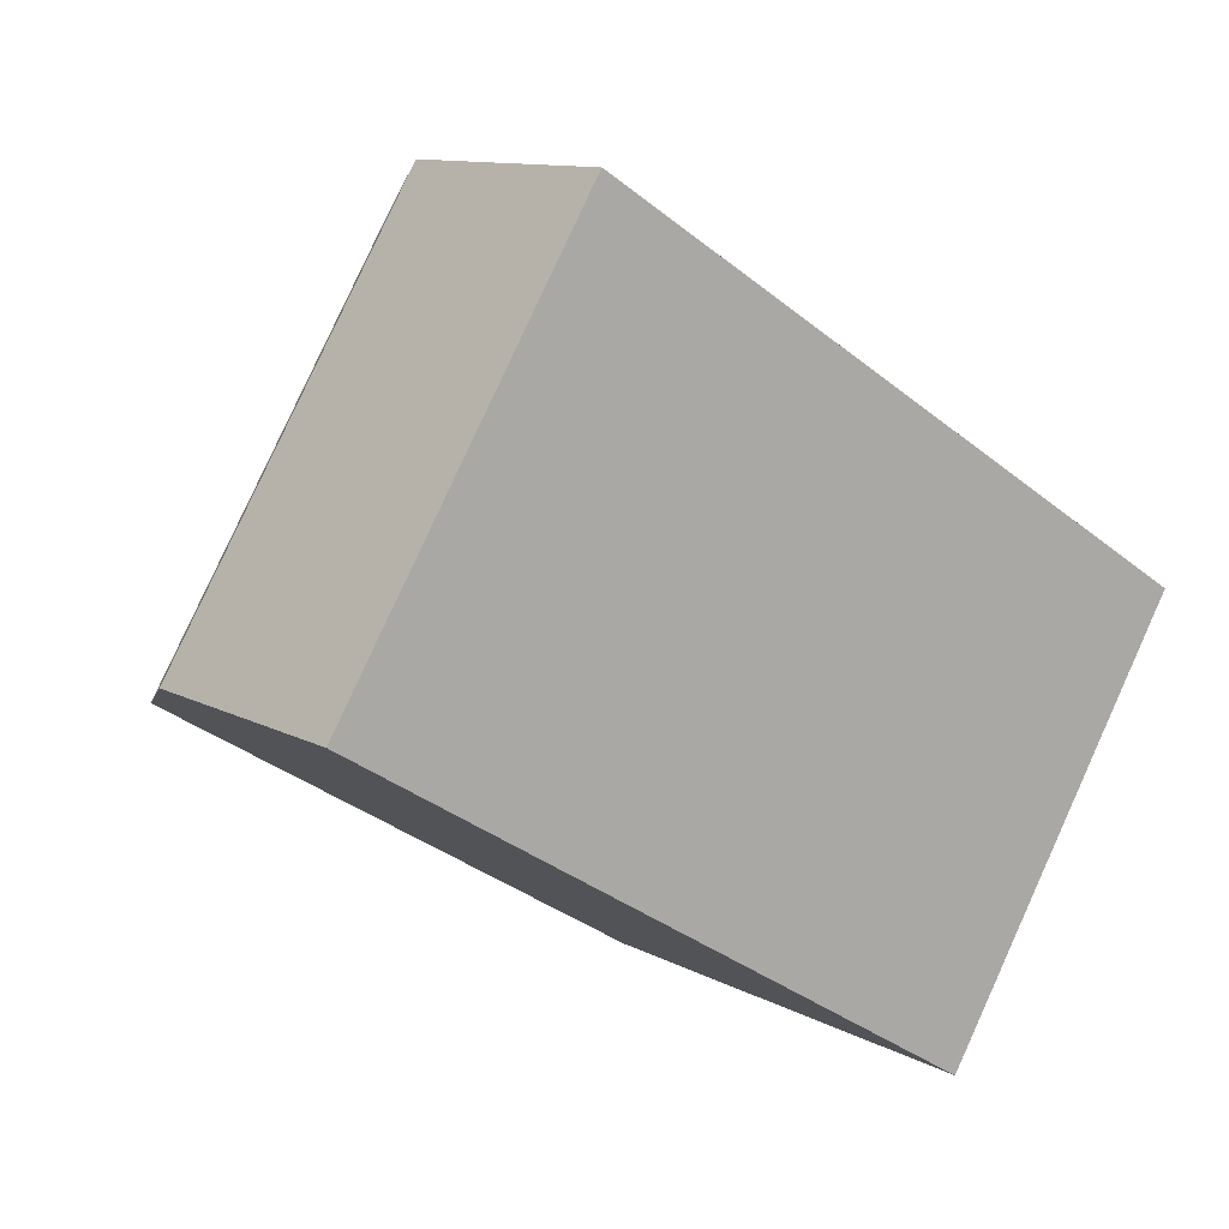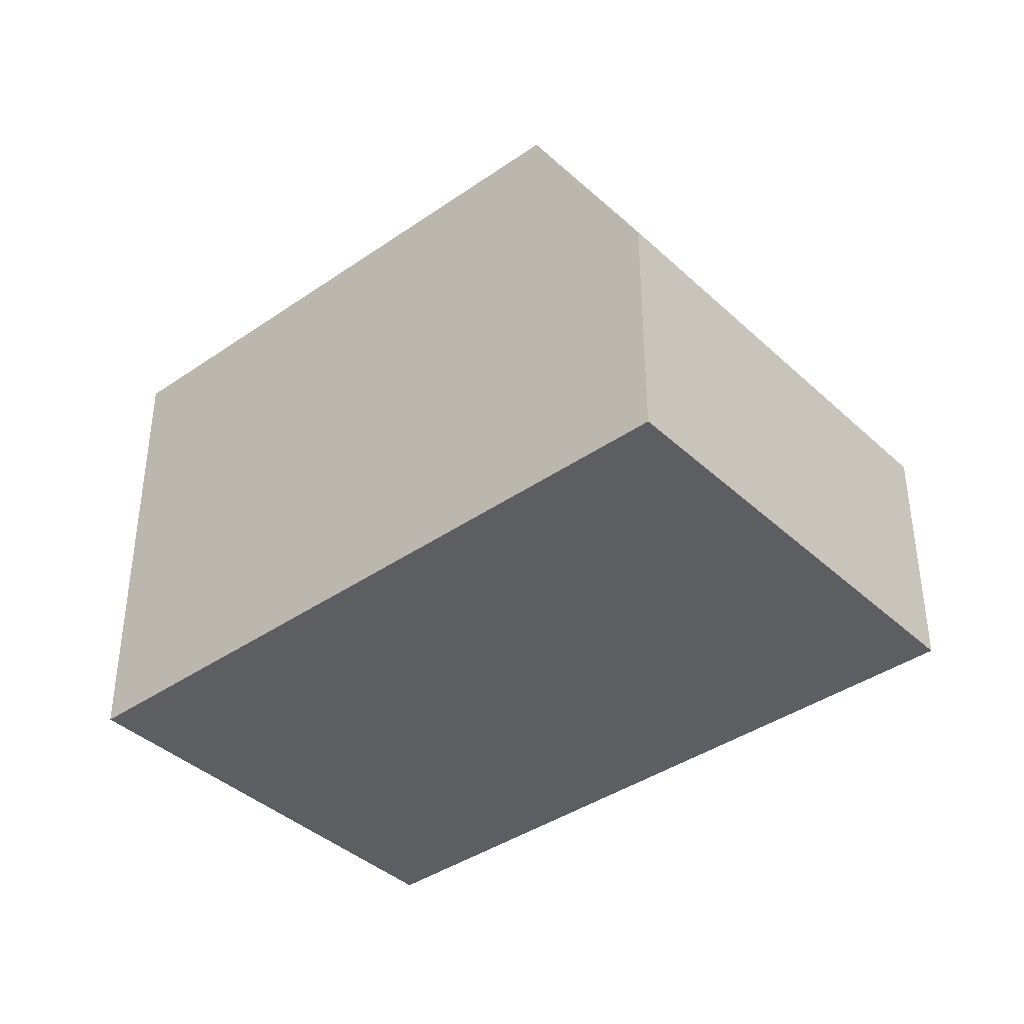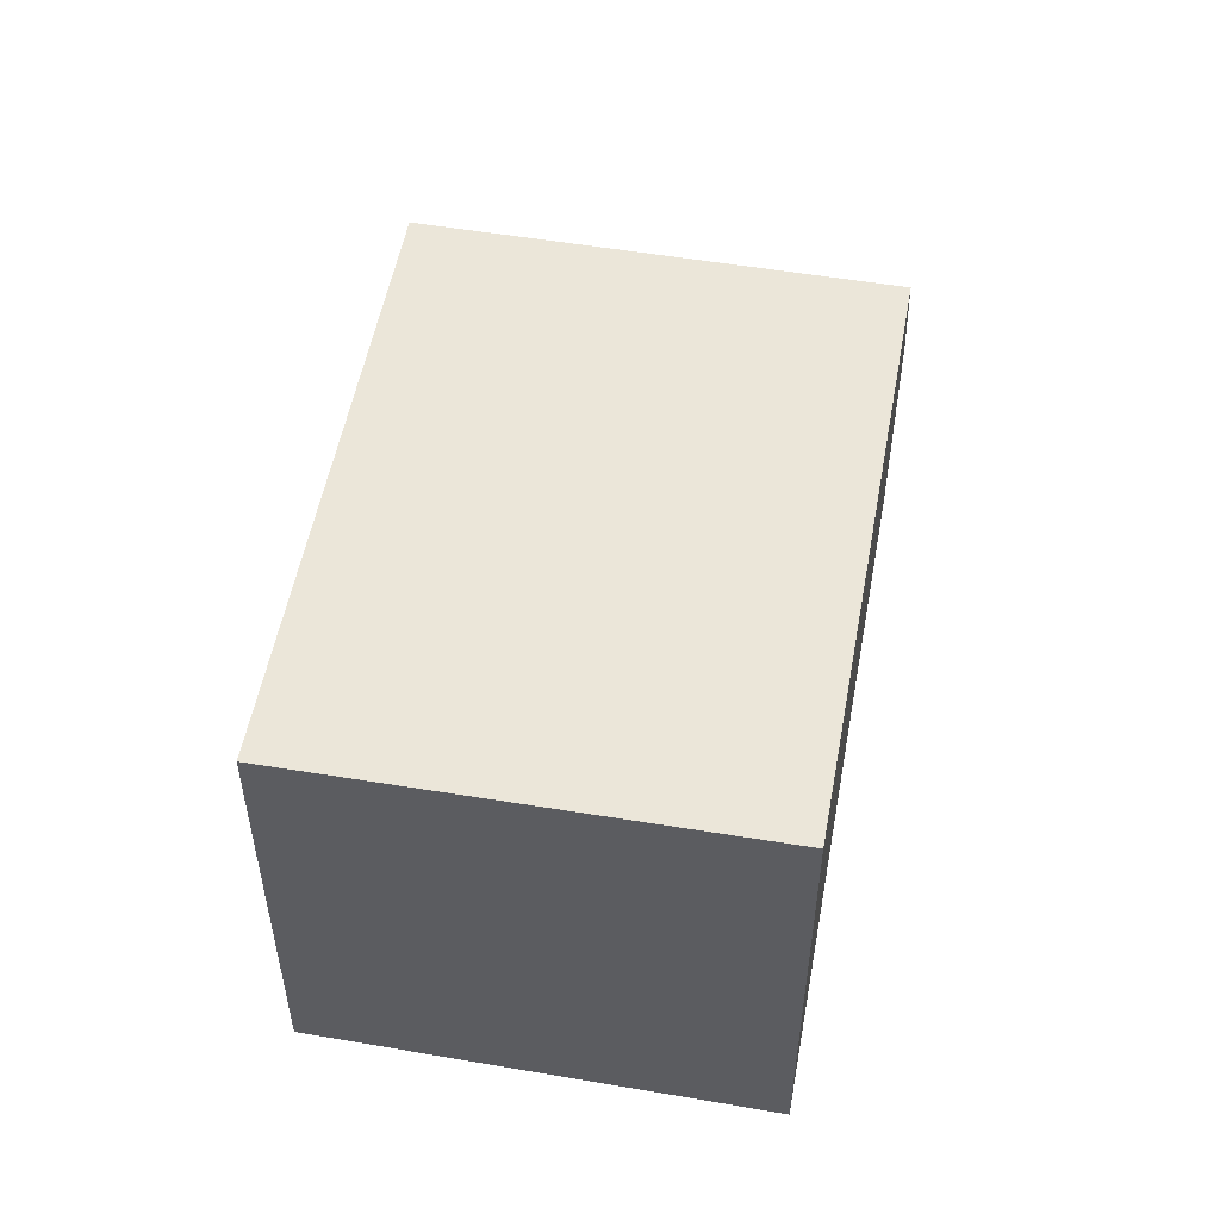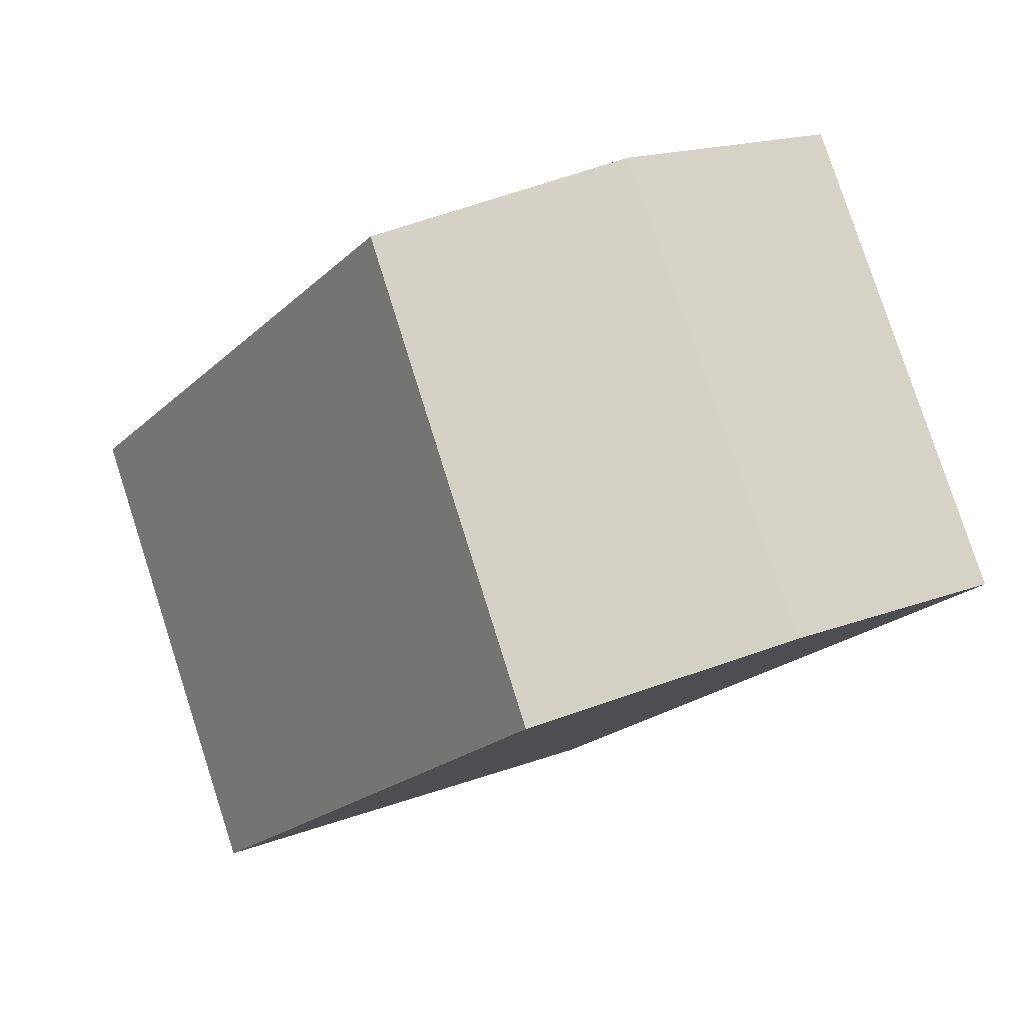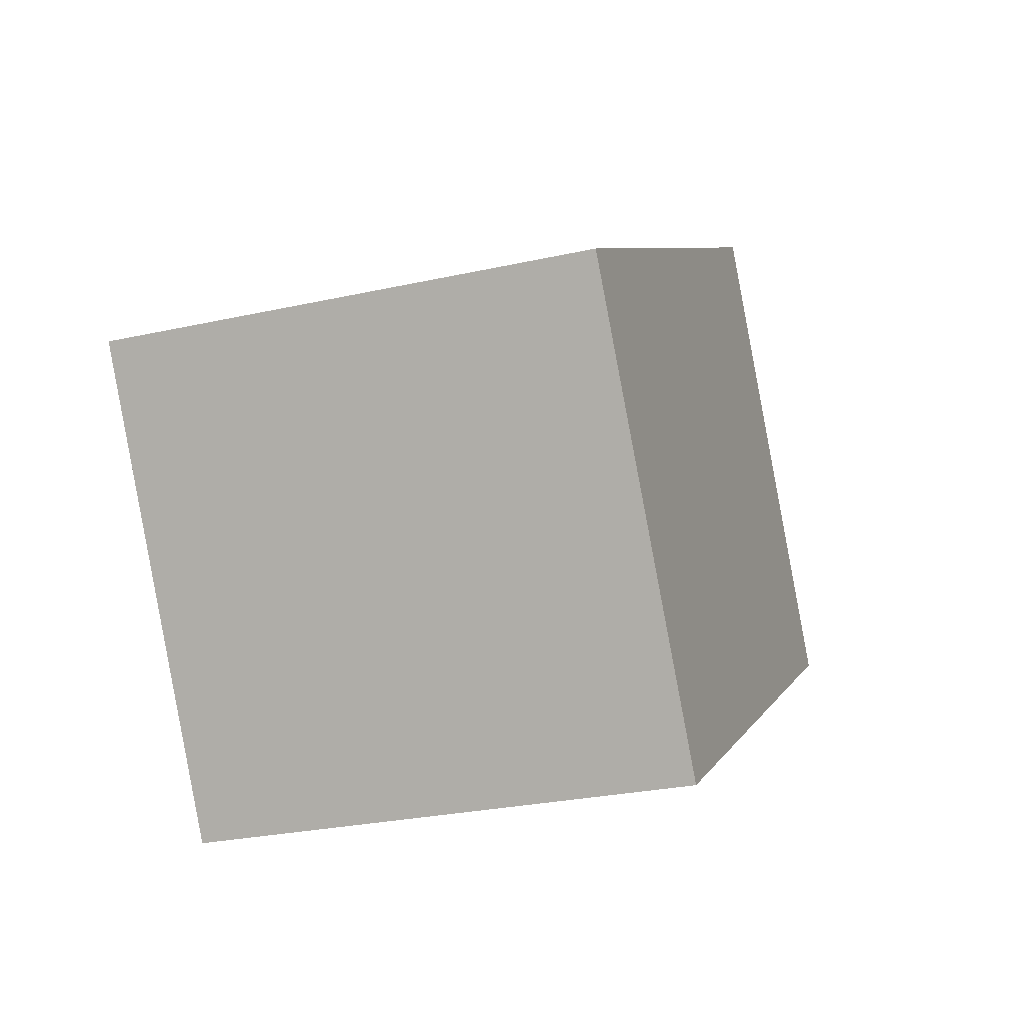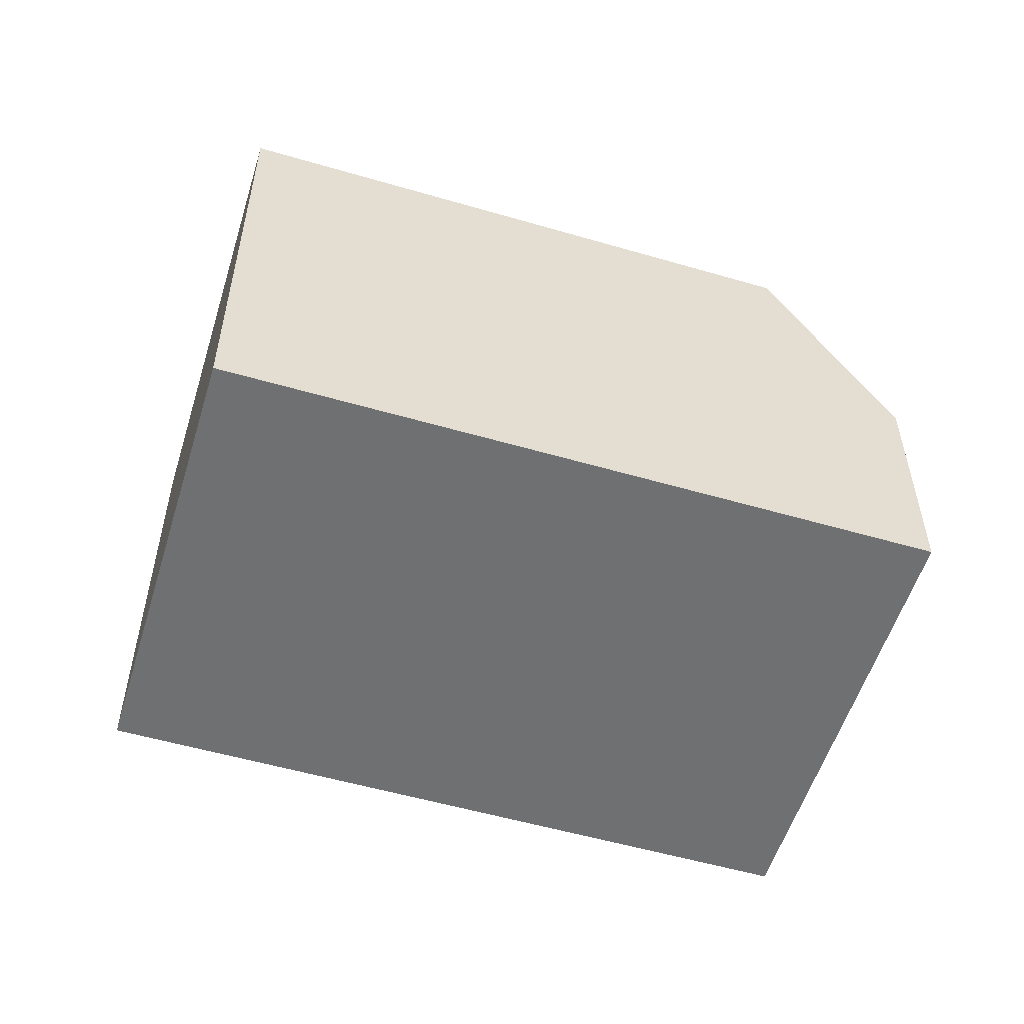
<metadata>
{"format":"obj","ext":"obj","renderer":"f3d","projection":"perspective","resolution":1024,"background":"white","views":[{"elev":10.9,"azim":142.8,"up":"+Y"},{"elev":-39.3,"azim":72.4,"up":"+Z"},{"elev":53.7,"azim":-48.2,"up":"+Z"},{"elev":17.3,"azim":52.6,"up":"+Y"},{"elev":-26.4,"azim":-70.5,"up":"+Y"},{"elev":-54.9,"azim":14.4,"up":"+Z"}]}
</metadata>
<code>
v -1046 -2137 5.559
v -1043 -2142 5.635
v -1039 -2133 2.952
v -1036 -2137 2.941
v -1040 -2133 5.531
v -1037 -2138 5.607
v -1043 -2142 5.635
v -1046 -2137 5.559
v -1046 -2137 5.559
v -1046 -2137 5.559
v -1040 -2133 5.531
v -1037 -2138 5.607
v -1040 -2133 5.531
v -1039 -2133 2.952
v -1040 -2133 5.531
v -1039 -2133 2.974
v -1039 -2133 2.974
v -1036 -2137 2.951
v -1037 -2138 5.606
v -1043 -2142 5.634
v -1043 -2142 5.634
v -1037 -2138 5.606
v -1036 -2137 2.951
v -1036 -2137 2.941
v -1046 -2137 5.559
v -1046 -2137 5.559
v -1046 -2137 0
v -1046 -2137 0
v -1043 -2142 5.634
v -1043 -2142 5.635
v -1043 -2142 0
v -1043 -2142 8.882e-16
v -1039 -2133 2.952
v -1039 -2133 2.952
v -1039 -2133 -4.441e-16
v -1039 -2133 0
v -1036 -2137 2.951
v -1036 -2137 2.941
v -1036 -2137 -4.441e-16
v -1036 -2137 0
v -1043 -2142 5.635
v -1037 -2138 5.607
v -1037 -2138 0
v -1043 -2142 0
v -1043 -2142 5.635
v -1043 -2142 5.635
v -1043 -2142 0
v -1043 -2142 0
v -1040 -2133 5.531
v -1046 -2137 5.559
v -1046 -2137 0
v -1040 -2133 8.882e-16
v -1046 -2137 5.559
v -1046 -2137 5.559
v -1046 -2137 0
v -1046 -2137 0
v -1039 -2133 2.974
v -1040 -2133 5.531
v -1040 -2133 8.882e-16
v -1039 -2133 0
v -1036 -2137 2.941
v -1039 -2133 2.952
v -1039 -2133 0
v -1036 -2137 0
v -1039 -2133 2.952
v -1039 -2133 2.974
v -1039 -2133 0
v -1039 -2133 -4.441e-16
v -1037 -2138 5.607
v -1036 -2137 2.951
v -1036 -2137 0
v -1037 -2138 0
v -1046 -2137 5.559
v -1043 -2142 5.634
v -1043 -2142 8.882e-16
v -1046 -2137 0
v -1036 -2137 2.941
v -1036 -2137 2.941
v -1036 -2137 0
v -1036 -2137 -4.441e-16
v -1046 -2137 0
v -1039 -2133 0
v -1036 -2137 0
v -1043 -2142 0
f 20 10 11 19
f 17 15 13 16
f 21 9 10 20
f 9 1 8 10
f 10 8 5 11
f 23 18 12 22
f 16 3 14 17
f 24 4 18 23
f 19 6 7 20
f 20 7 2 21
f 22 15 17 23
f 23 17 14 24
f 26 27 28 25
f 30 31 32 29
f 34 35 36 33
f 38 39 40 37
f 42 43 44 41
f 46 47 48 45
f 50 51 52 49
f 54 55 56 53
f 58 59 60 57
f 62 63 64 61
f 66 67 68 65
f 70 71 72 69
f 74 75 76 73
f 78 79 80 77
f 82 83 84 81

</code>
